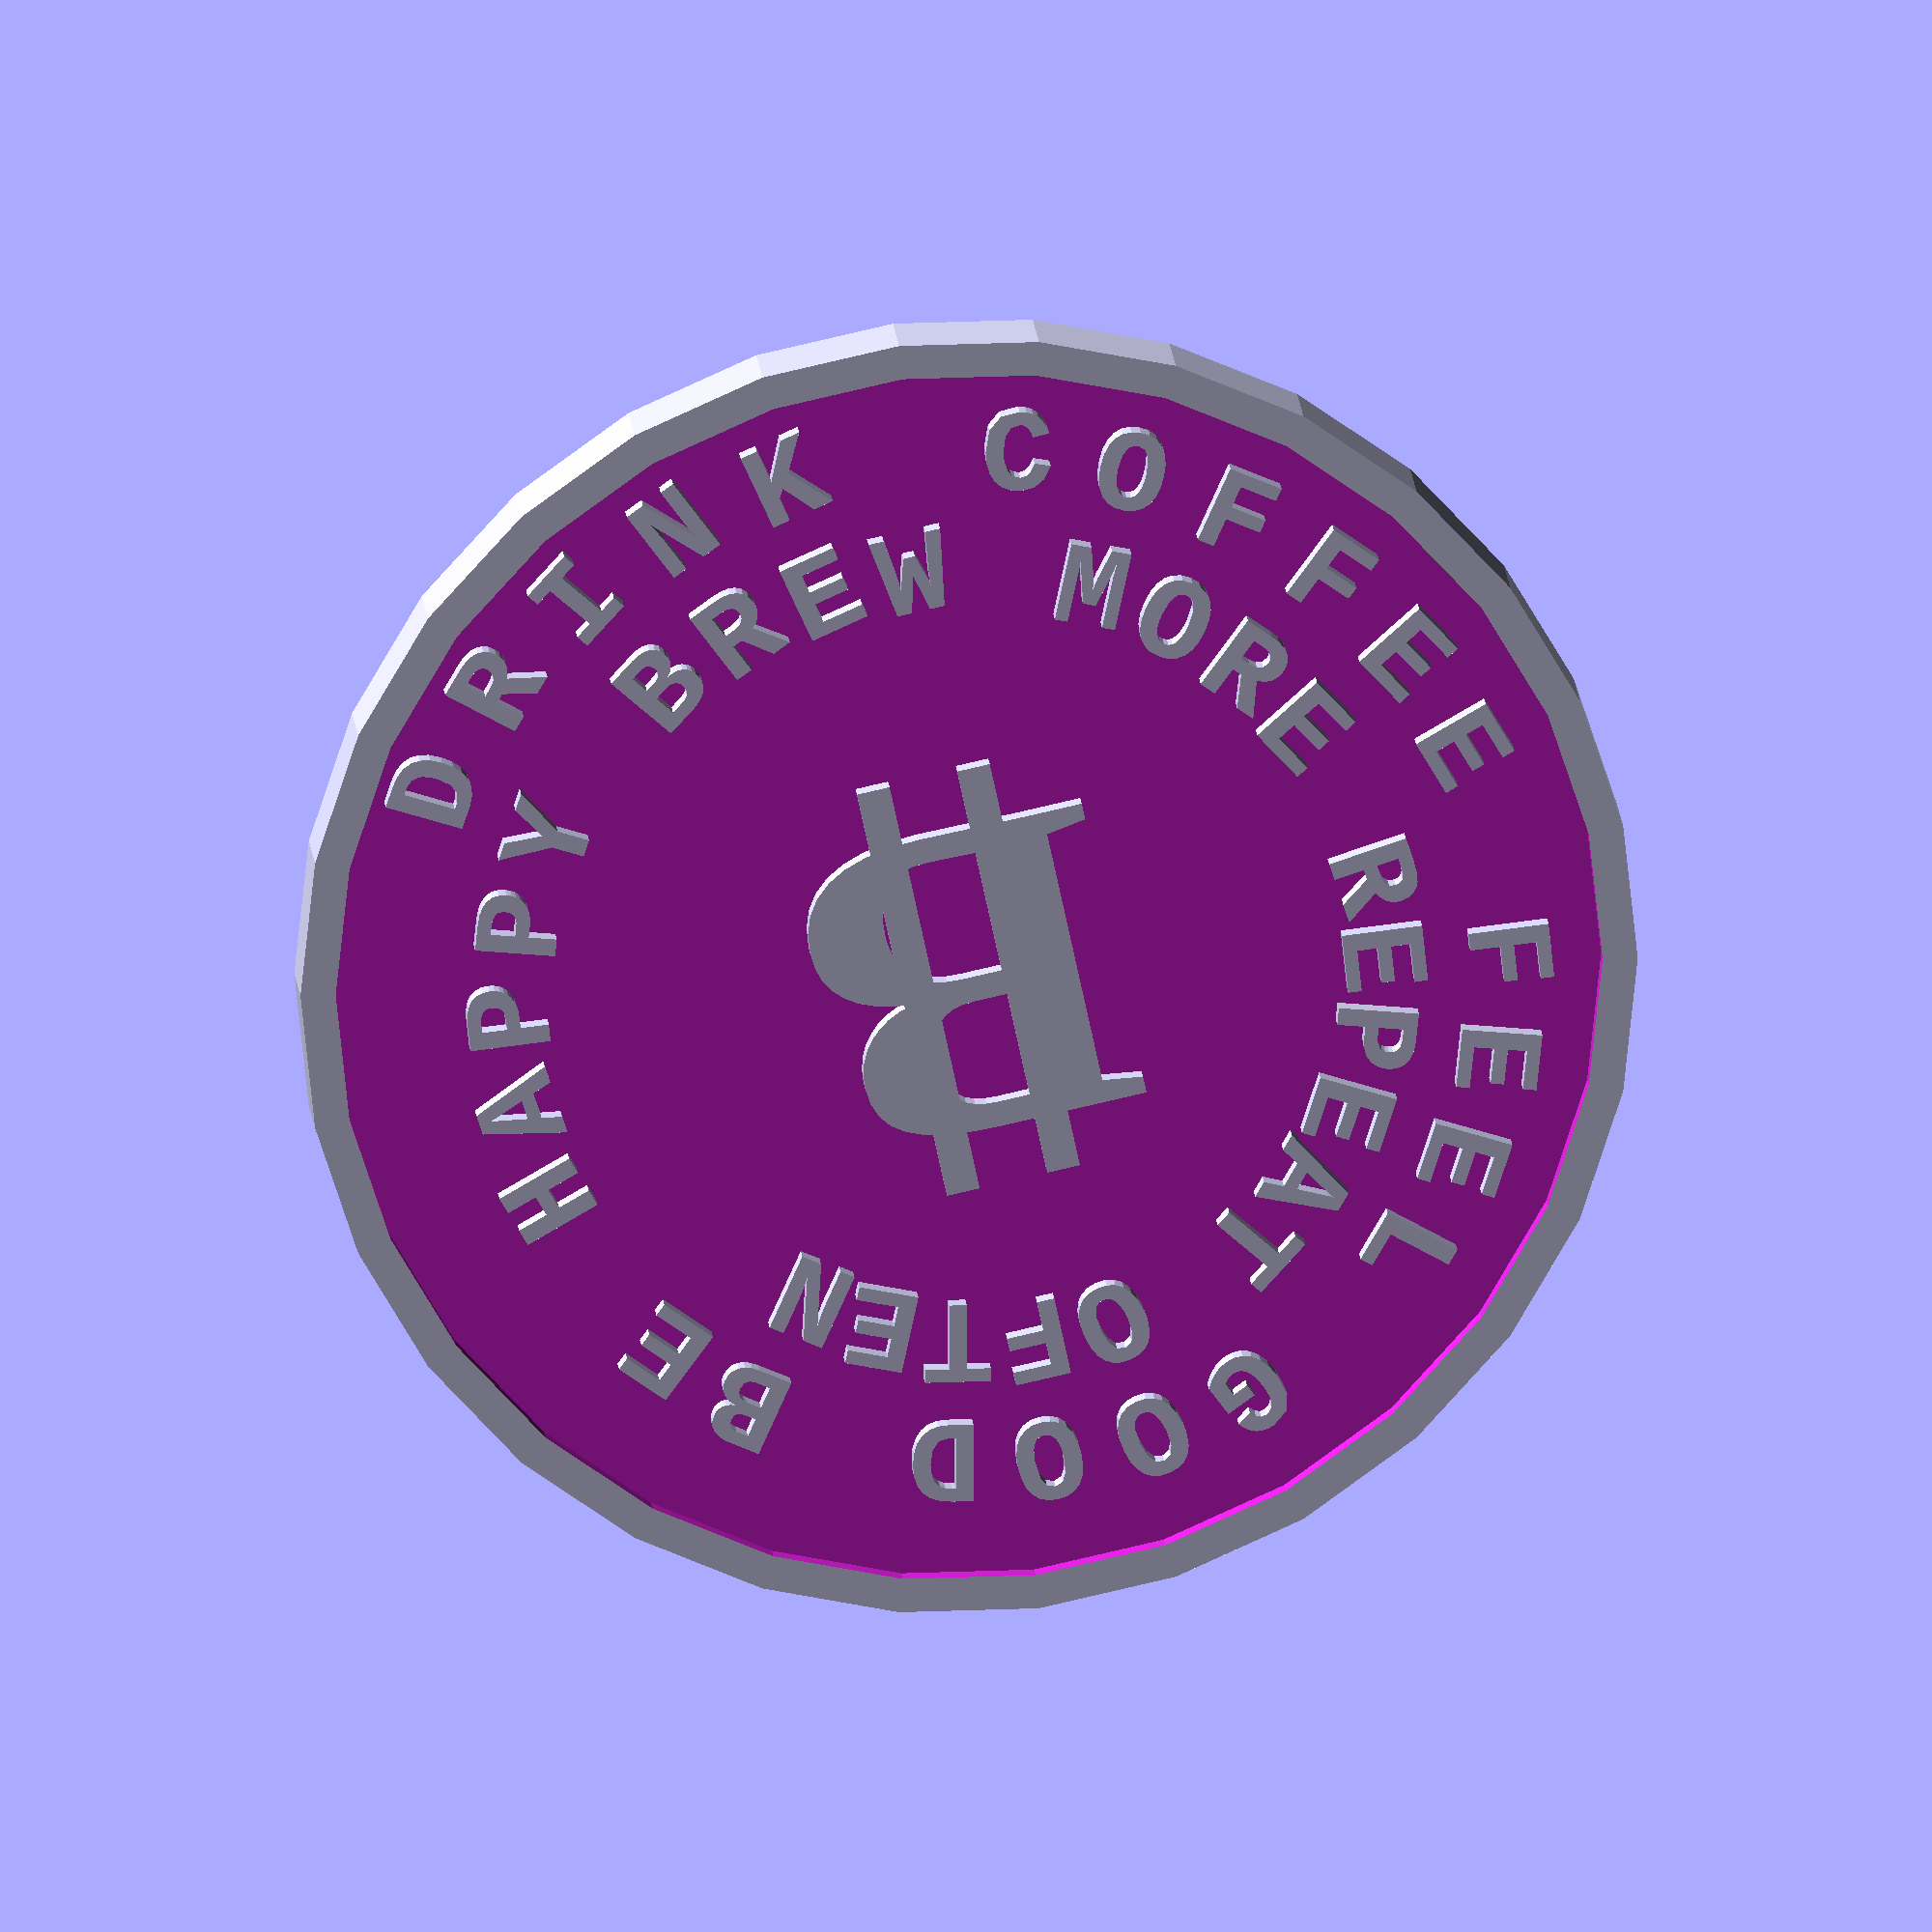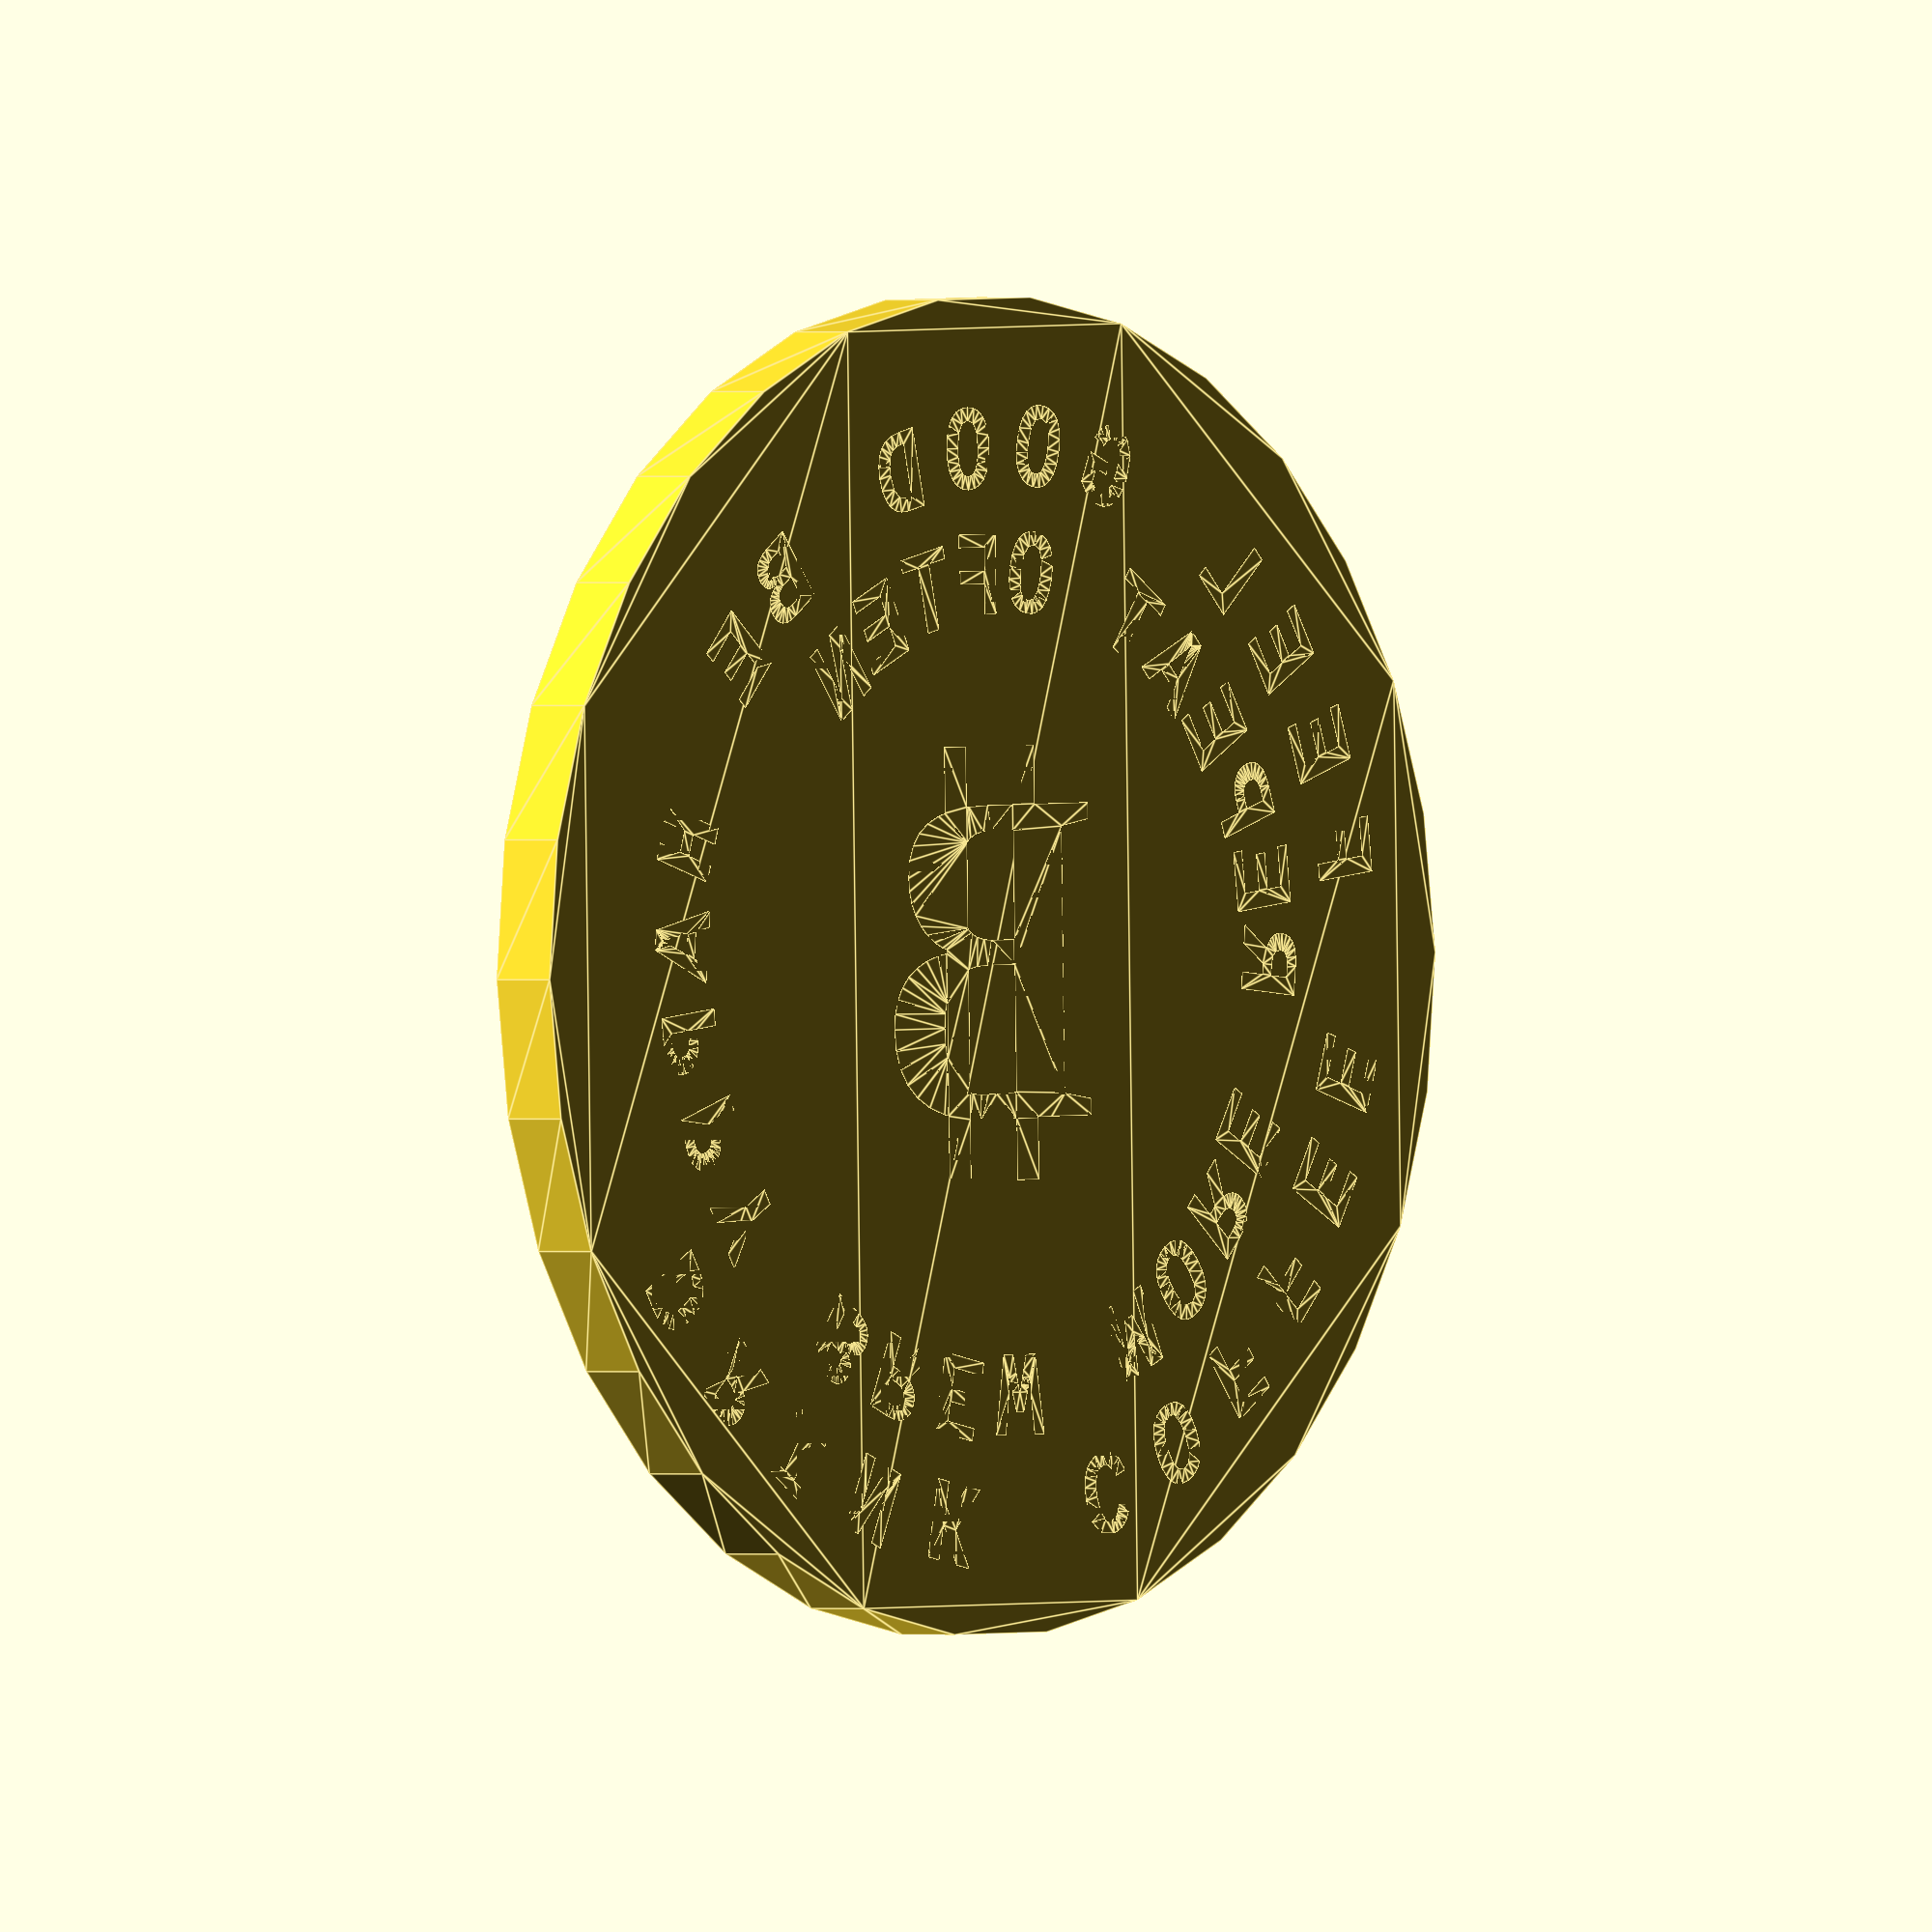
<openscad>


// Electrum seeds are generally all lowercase
//text = "drink coffee feel good be happy brew more repeat often";

// but uppercase is more legible
text = "DRINK COFFEE FEEL GOOD BE HAPPY BREW MORE REPEAT OFTEN";

height = 4;
diameter = 70; 
symbol = "B";
spin = "IN"; // [OUT,IN]

// Creates a vector containing the current point [x, y] and the angle of the turtle.
// Parameters:
//     x - the x coordinate of the turtle.
//     y - the y coordinate of the turtle.
//     angle - the angle of the turtle.
// Return:
//     the turtle vector [[x, y], angle].
function turtle(x, y, angle) = [[x, y], angle];

// Moves the turtle forward the specified distanc
// Parameters:
//     turtle - the turtle vector [[x, y], angle].
// Return:
//     the new turtle vector after forwarding
function forward(turtle, length) = 
    turtle(
        turtle[0][0] + length * cos(turtle[1]), 
        turtle[0][1] + length * sin(turtle[1]), 
        turtle[1]
    );
    

// Returns a new turtle vector with the given point.
// Parameters:
//     turtle - the turtle vector [[x, y], angle].
//     point - the new point of the turtle.
// Return:
//     the new turtle vector
function set_point(turtle, point) = [point, turtle[1]];

// Returns a new turtle vector with the given angle.
// Parameters:
//     turtle - the turtle vector [[x, y], angle].
//     angle - the angle of the turtle.
// Return:
//     the new turtle vector
function set_angle(turtle, angle) = [turtle[0], angle];

// Turns the turtle the specified number of degrees.
// Parameters:
//     turtle - the turtle vector [[x, y], angle].
//     angle - number of degrees.
// Return:
//     the new turtle vector
function turn(turtle, angle) = [turtle[0], turtle[1] + angle];

// Revrese a string, returns a vector which uses all characters as elements.
// Parameters: 
//     string - a string to be reversed.
// Returns:
//     A vector containing reversed characters.
function reverse(string) = [for(i = [len(string) - 1:-1:0]) string[i]];

// Get the tail of a vector.
// Parameters: 
//     index - the first index when tailing
//     vector - the original vector.
// Returns:
//     The tail of a vector.
function tailFrom(index, vector) = [for(i = [len(vector) - index:len(vector) - 1]) vector[i]];

// Moves the turtle spirally. The turtle forwards the 'length' distance, turns 'angle' degrees, minus the length with 'step' and then continue next spiral until the 'end_length' is reached. 
// Parameters: 
//     turtle - the turtle vector [[x, y], angle].
//     length - the beginning length.
//     step - the next length will be minus with the decreasing_step.
//     angle - the turned degrees after forwarding.
//     ending_length - the minimum length of the spiral.
//     text - the text to be spined.
//     ch_angle - used to rotate the character.
module spin_out_characters(turtle, length, step, angle, ending_length, text, ch_angle = 0, index = 0) {
    font_size = 5;

    if(index < len(text) && length < ending_length) {
	
		translate([turtle[0][0], turtle[0][1], 0]) 
			rotate([ch_angle, ch_angle, turtle[1]]) 
				text(text[index], valign = "center", halign = "center", size = font_size, font = "Courier New:style=Bold");
				
        turtle_after_turned = turn(forward(turtle, length), -angle);
        spin_out_characters(turtle_after_turned, length + step, step, angle, ending_length, text, ch_angle, index + 1);
    }
}

// It will reverse the text, and do the same thing as spin_out_characters.
// Parameters: 
//     turtle - the turtle vector [[x, y], angle].
//     length - the beginning length.
//     step - the next length will be minus with the decreasing_step.
//     angle - the turned degrees after forwarding.
//     ending_length - the minimum length of the spiral.
//     text - the text to be spined.
module spin_in_characters(turtle, length, step, angle, ending_length, text) {
    inner_diameter = length * 10;
	outer_diameter = ending_length * 10;
	
	spin_out_characters(turtle, length, step, -angle, ending_length, tailFrom((outer_diameter - inner_diameter) / 10 / step + 1, reverse(text)), 180);	
}

module spiral_characters(symbol, text, outer_diameter, height) {
    inner_diameter = 30;
	step = 0.05;
	angle = 12;
	
	beginning_length = inner_diameter / 10;
	
	outer_length = outer_diameter / 10;
	inner_length = beginning_length;

    // bottom
    difference() {
        
        linear_extrude(height) 
            circle(outer_diameter / 2 + 3);
    
        translate([0,0,3]) {
            linear_extrude(height / 2) 
                circle(outer_diameter / 2 + 1);
        }
        
    }
	
	linear_extrude(height) union() {
		text(symbol, valign = "center", halign = "center", size = inner_diameter * 1.3 / 2, font = "Times New Roman:style=Bold");
        text("||", valign = "center", halign = "center", size = inner_diameter * 1.3 / 2, font = "Times New Roman:style=Bold");
		
		if(spin == "OUT") {
			translate([0, inner_diameter / 2, 0])  
				spin_out_characters(turtle(0, 0, 0), inner_length, step, angle, outer_length, text);
		} else {	
			rotate(180) translate([0, -inner_diameter / 2, 0]) 
				spin_in_characters(turtle(0, 0, 0), inner_length, step, angle, outer_length, text, 180);			
		}
	}		
}

spiral_characters(symbol, text, diameter, height);
    

</openscad>
<views>
elev=341.5 azim=168.0 roll=354.9 proj=o view=solid
elev=179.9 azim=181.1 roll=48.7 proj=o view=edges
</views>
